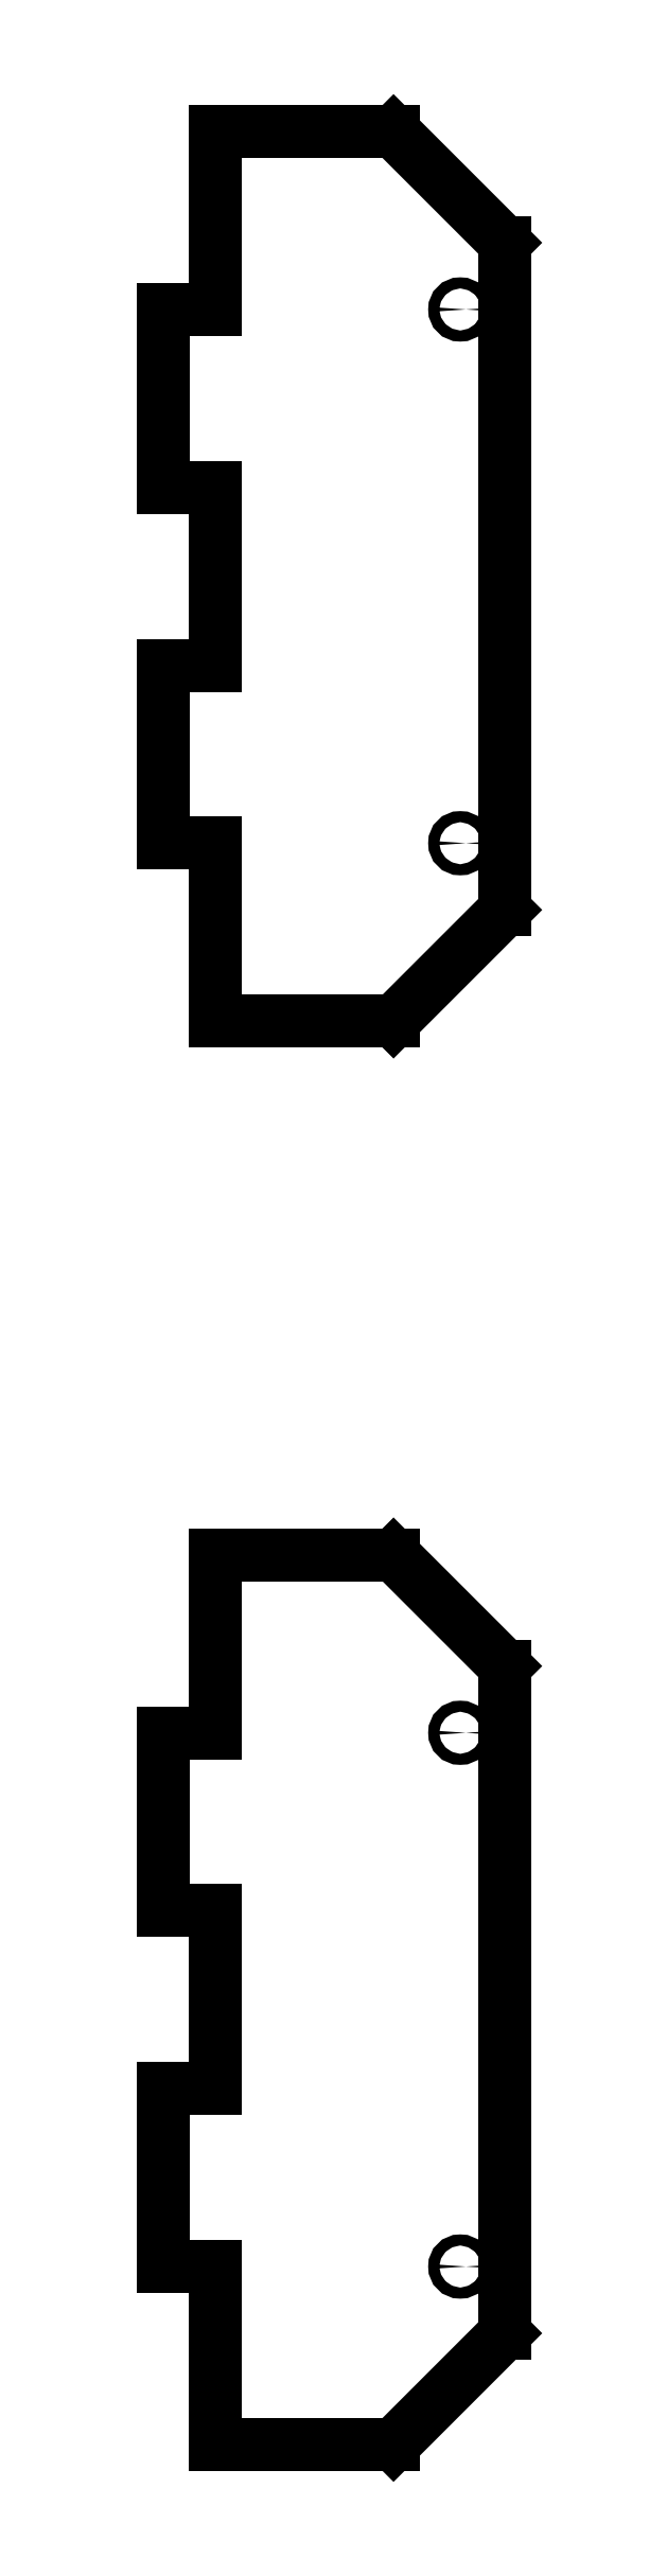
<metadata>
{"format":"dxf","ext":"dxf","renderer":"ezdxf+matplotlib","layout":"modelspace","background":"white","min_lineweight":24,"dpi":150}
</metadata>
<code>
0
SECTION
2
ENTITIES
0
INSERT
2
SHAPE2DVIEW032
8
dxf_2mm35
10
0
20
0
30
0
0
ENDSEC
0
EOF

</code>
